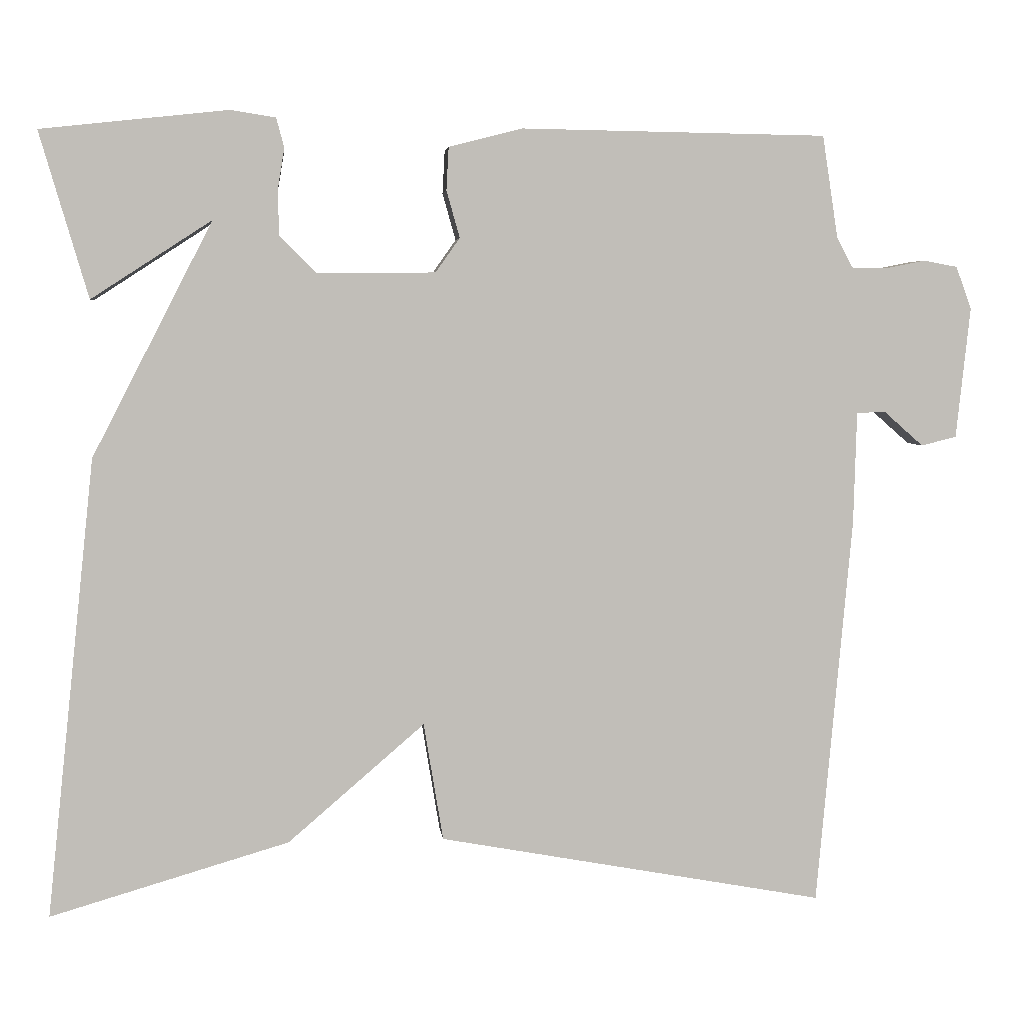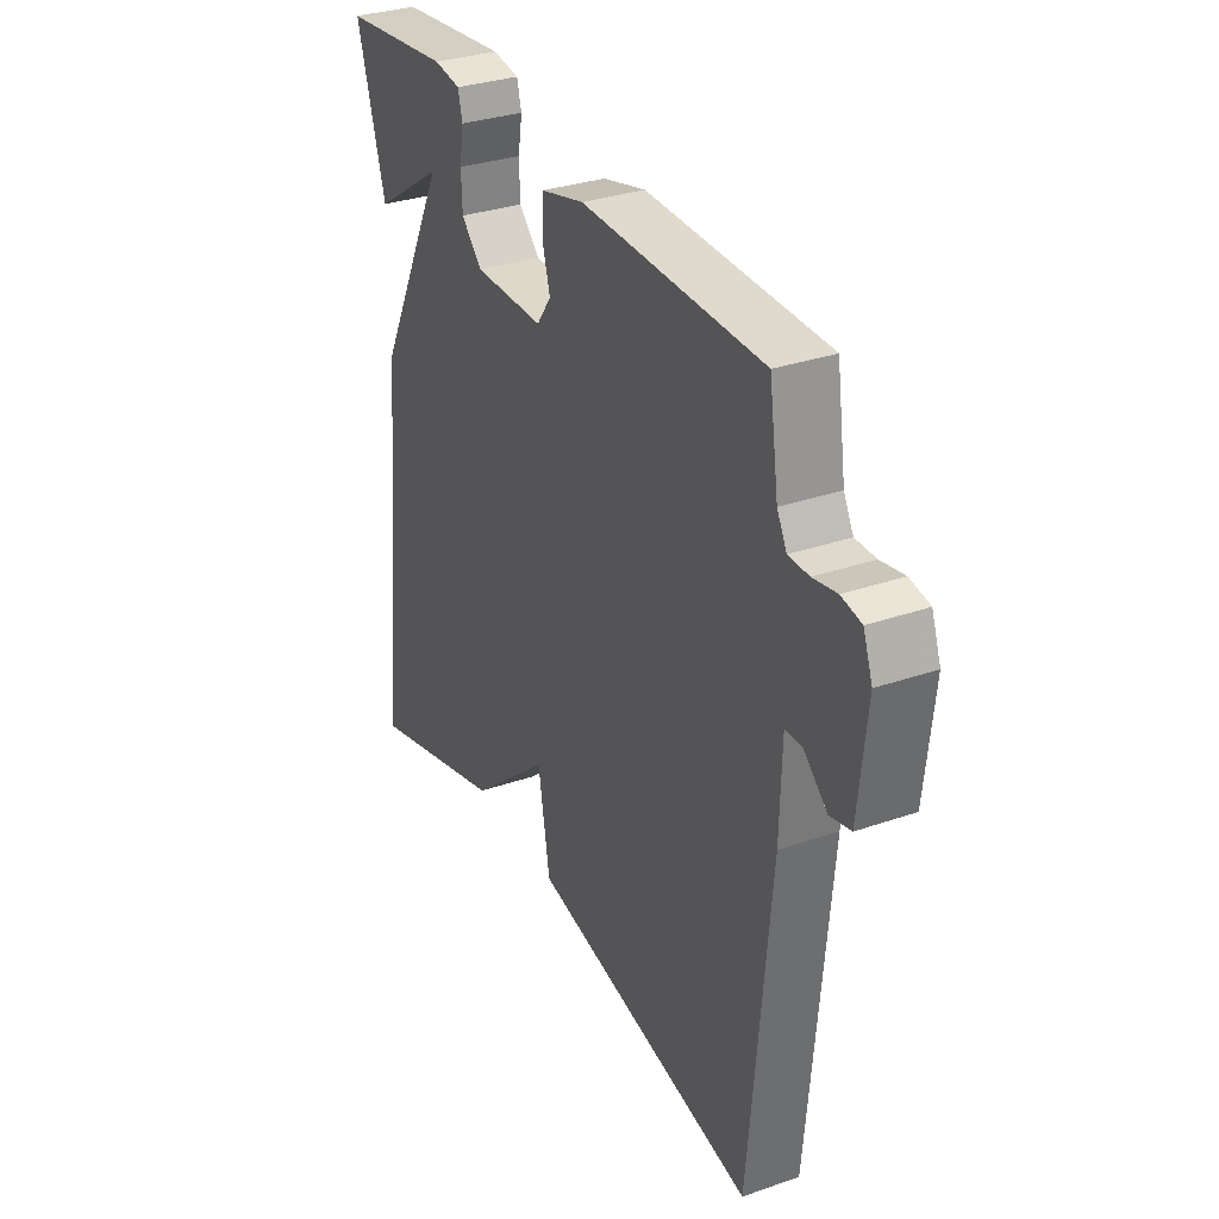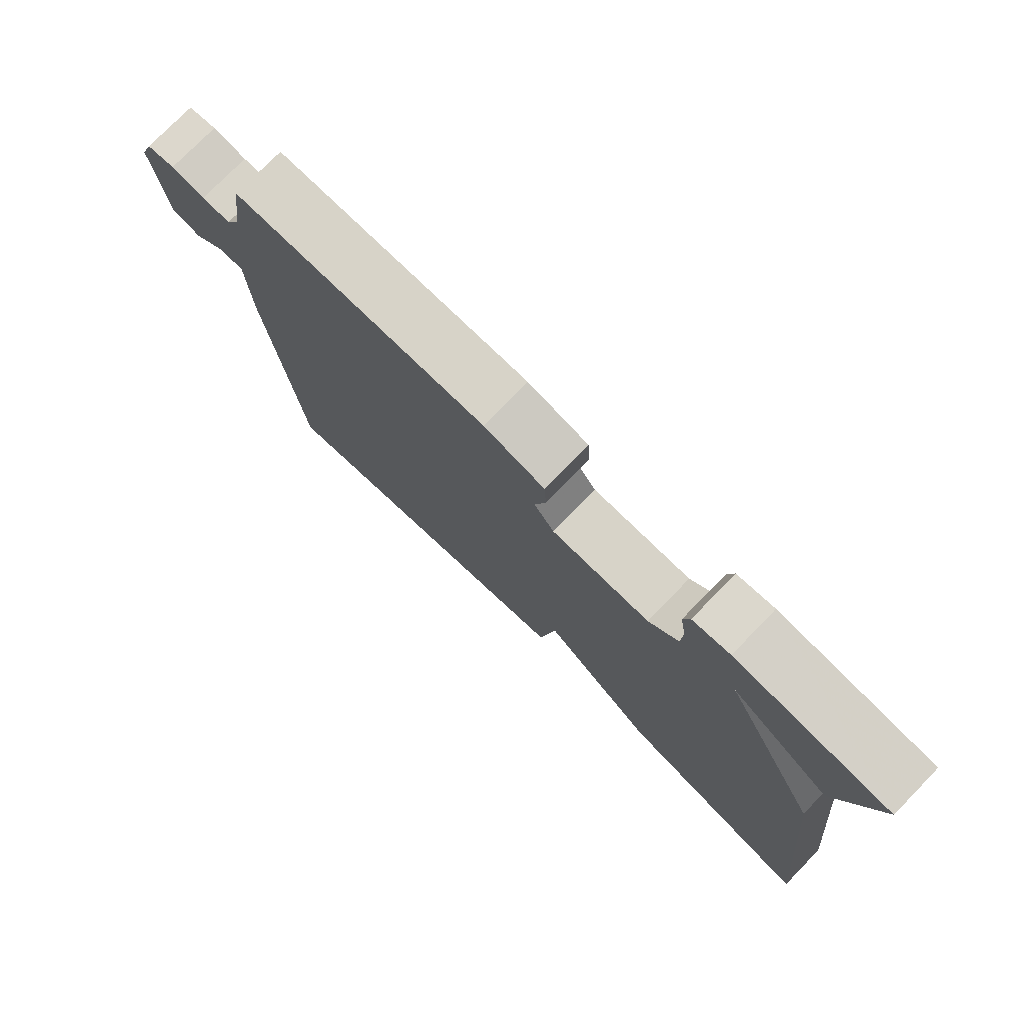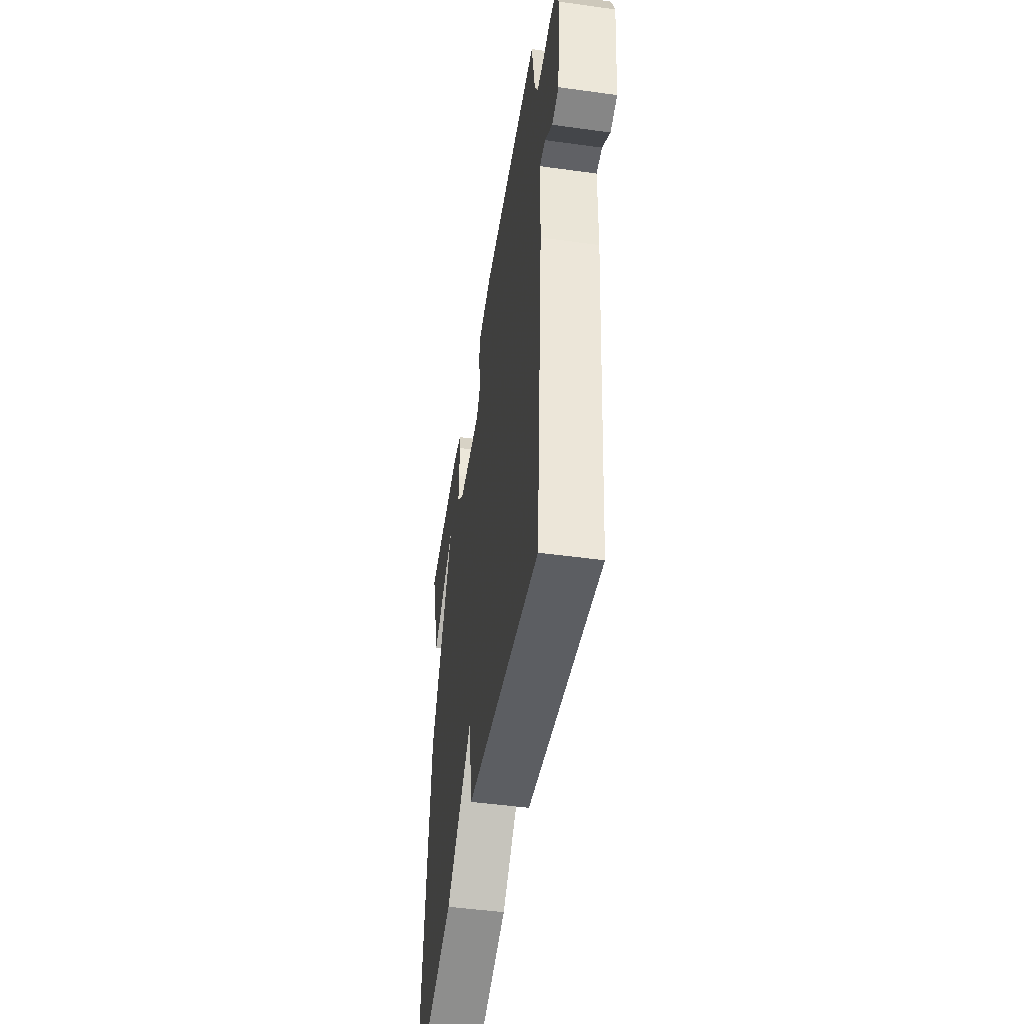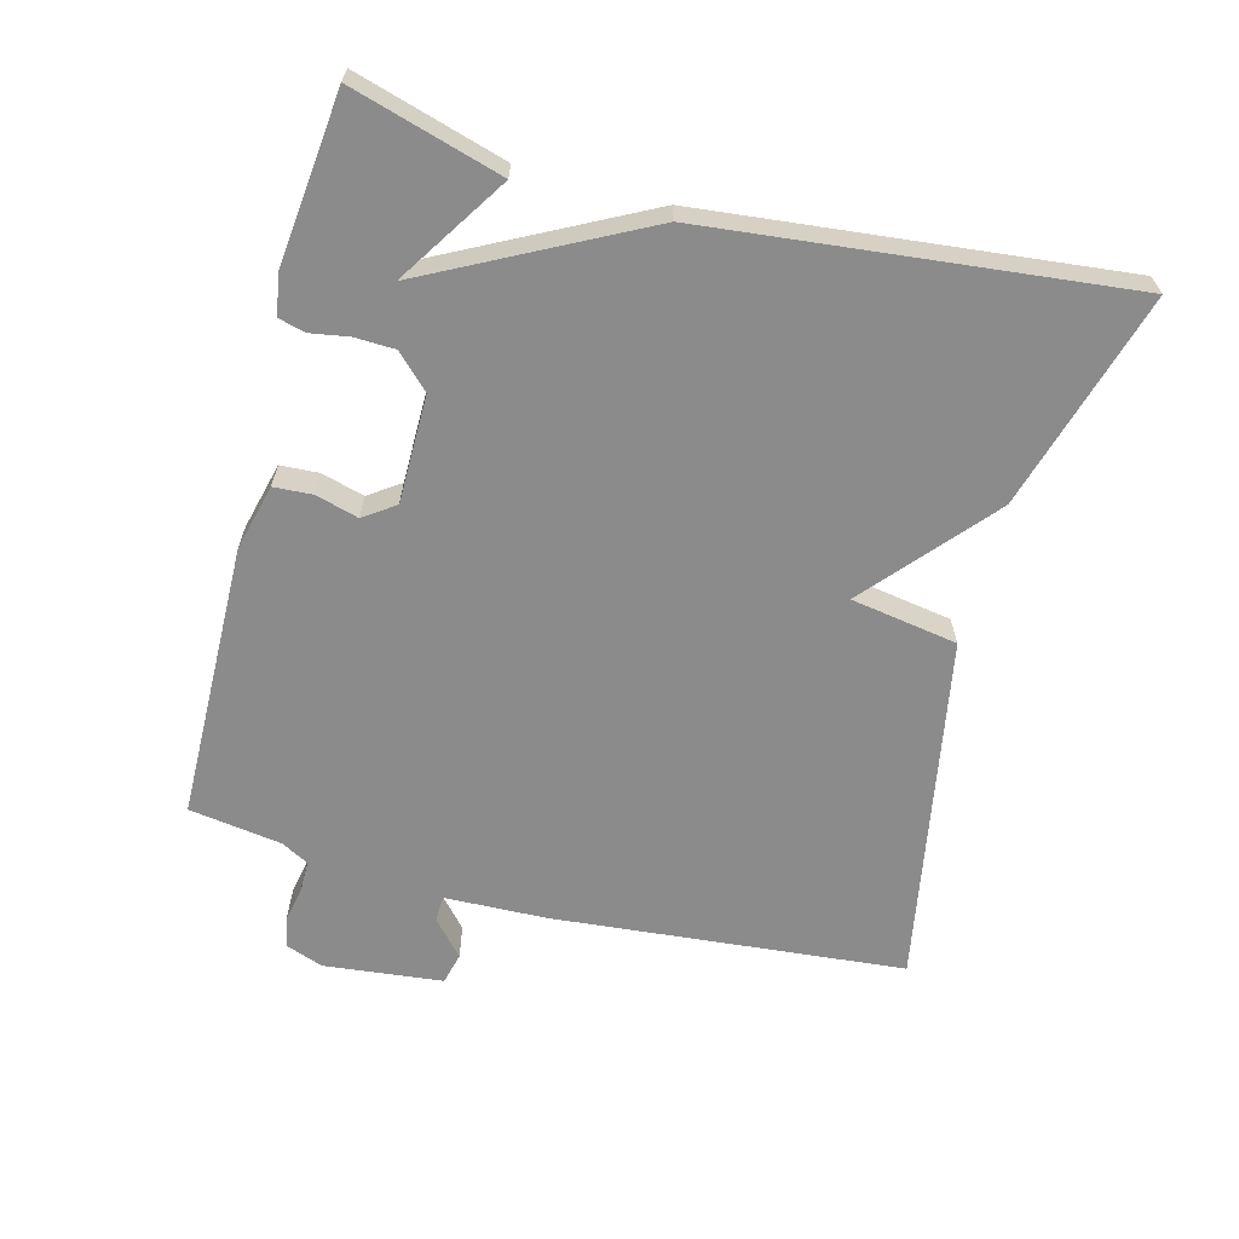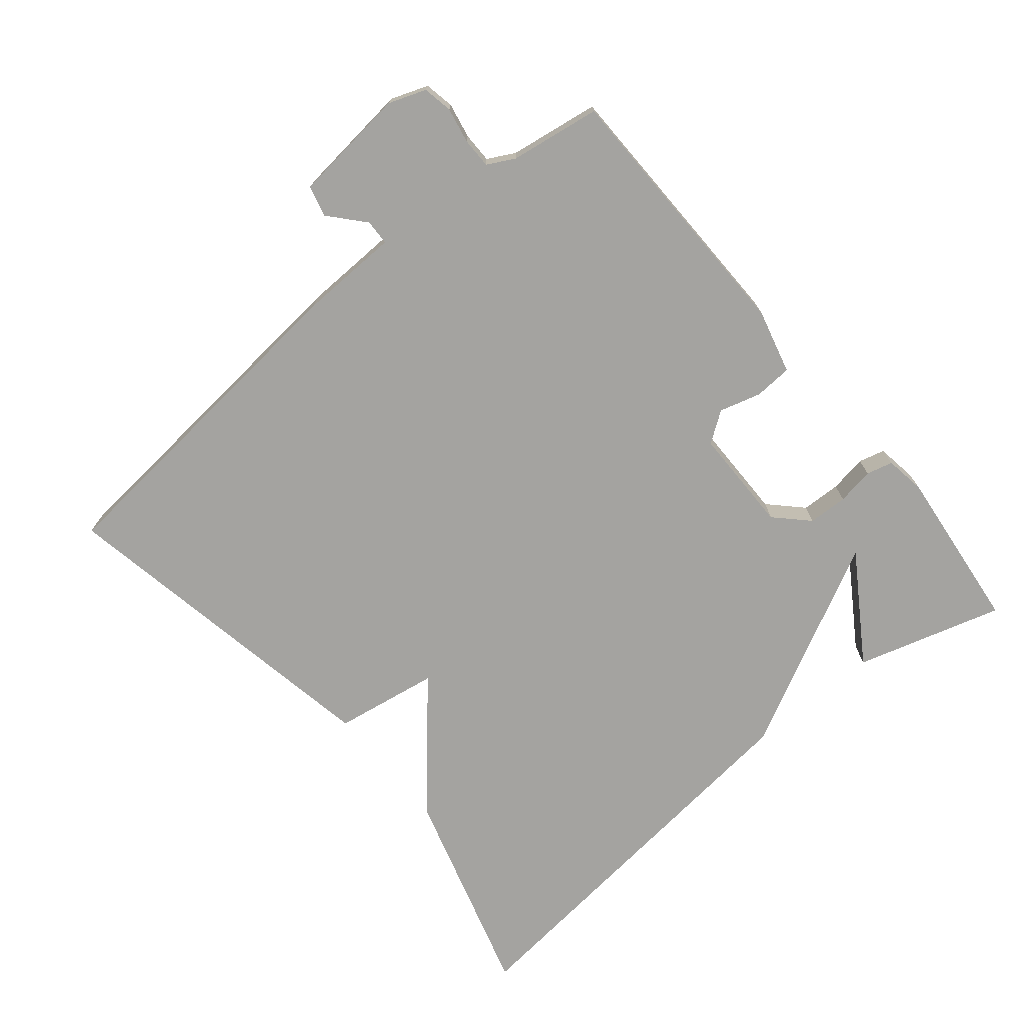
<metadata>
{"format":"obj","ext":"obj","renderer":"f3d","projection":"perspective","resolution":1024,"background":"white","views":[{"elev":4.4,"azim":174.2,"up":"+Z"},{"elev":32.0,"azim":-115.9,"up":"+Z"},{"elev":76.8,"azim":44.3,"up":"+Z"},{"elev":-48.3,"azim":-98.8,"up":"+Z"},{"elev":-63.8,"azim":75.3,"up":"+Y"},{"elev":-73.0,"azim":-50.3,"up":"+Y"}]}
</metadata>
<code>
v 0.5 0.07 0.5
v 0.438 0.07 0.288
v 0.284 0.07 0.388
v 0.438 0.07 0.088
v 0.5 0.07 -0.5
v 0.194 0.07 -0.41
v 0.019 0.07 -0.259
v -0.006 0.07 -0.41
v -0.5 0.07 -0.5
v -0.545 0.07 -0.003
v -0.549 0.07 0.142
v -0.586 0.07 0.143
v -0.636 0.07 0.099
v -0.681 0.07 0.11
v -0.699 0.07 0.278
v -0.679 0.07 0.332
v -0.636 0.07 0.34
v -0.585 0.07 0.33
v -0.541 0.07 0.33
v -0.52 0.07 0.369
v -0.5 0.07 0.5
v -0.109 0.07 0.506
v -0.015 0.07 0.482
v -0.012 0.07 0.427
v -0.029 0.07 0.367
v 0.002 0.07 0.323
v 0.154 0.07 0.322
v 0.2 0.07 0.368
v 0.202 0.07 0.425
v 0.193 0.07 0.479
v 0.203 0.07 0.517
v 0.261 0.07 0.526
v 0.5 0 0.5
v 0.438 0 0.288
v 0.284 0 0.388
v 0.438 0 0.088
v 0.5 0 -0.5
v 0.194 0 -0.41
v 0.019 0 -0.259
v -0.006 0 -0.41
v -0.5 0 -0.5
v -0.545 0 -0.003
v -0.549 0 0.142
v -0.586 0 0.143
v -0.636 0 0.099
v -0.681 0 0.11
v -0.699 0 0.278
v -0.679 0 0.332
v -0.636 0 0.34
v -0.585 0 0.33
v -0.541 0 0.33
v -0.52 0 0.369
v -0.5 0 0.5
v -0.109 0 0.506
v -0.015 0 0.482
v -0.012 0 0.427
v -0.029 0 0.367
v 0.002 0 0.323
v 0.154 0 0.322
v 0.2 0 0.368
v 0.202 0 0.425
v 0.193 0 0.479
v 0.203 0 0.517
v 0.261 0 0.526
f 31 32 1
f 30 31 1
f 29 30 1
f 28 29 1
f 27 28 1
f 23 24 25
f 22 23 25
f 21 22 25
f 20 21 25
f 19 20 25 26
f 18 19 26
f 16 17 18
f 15 16 18
f 14 15 18
f 13 14 18
f 12 13 18
f 11 12 18 26
f 10 11 26
f 9 10 26
f 8 9 26
f 7 8 26
f 5 6 7
f 4 5 7
f 3 4 7
f 1 2 3
f 27 1 3
f 27 3 7
f 7 26 27
f 33 64 63
f 33 63 62
f 33 62 61
f 33 61 60
f 33 60 59
f 57 56 55
f 57 55 54
f 57 54 53
f 57 53 52
f 58 57 52 51
f 58 51 50
f 50 49 48
f 50 48 47
f 50 47 46
f 50 46 45
f 50 45 44
f 58 50 44 43
f 58 43 42
f 58 42 41
f 58 41 40
f 58 40 39
f 39 38 37
f 39 37 36
f 39 36 35
f 35 34 33
f 35 33 59
f 39 35 59
f 59 58 39
f 1 33 34 2
f 2 34 35 3
f 3 35 36 4
f 4 36 37 5
f 5 37 38 6
f 6 38 39 7
f 7 39 40 8
f 8 40 41 9
f 9 41 42 10
f 10 42 43 11
f 11 43 44 12
f 12 44 45 13
f 13 45 46 14
f 14 46 47 15
f 15 47 48 16
f 16 48 49 17
f 17 49 50 18
f 18 50 51 19
f 19 51 52 20
f 20 52 53 21
f 21 53 54 22
f 22 54 55 23
f 23 55 56 24
f 24 56 57 25
f 25 57 58 26
f 26 58 59 27
f 27 59 60 28
f 28 60 61 29
f 29 61 62 30
f 30 62 63 31
f 31 63 64 32
f 32 64 33 1

</code>
